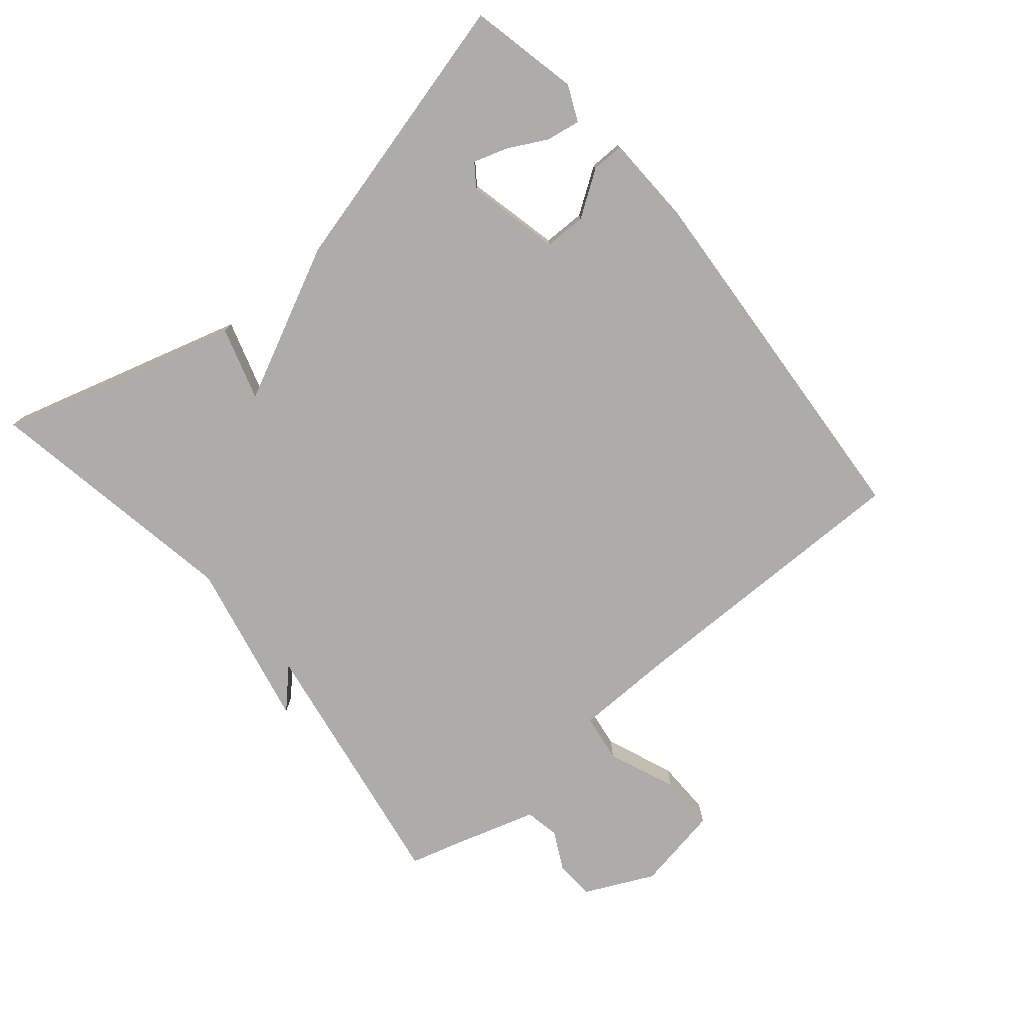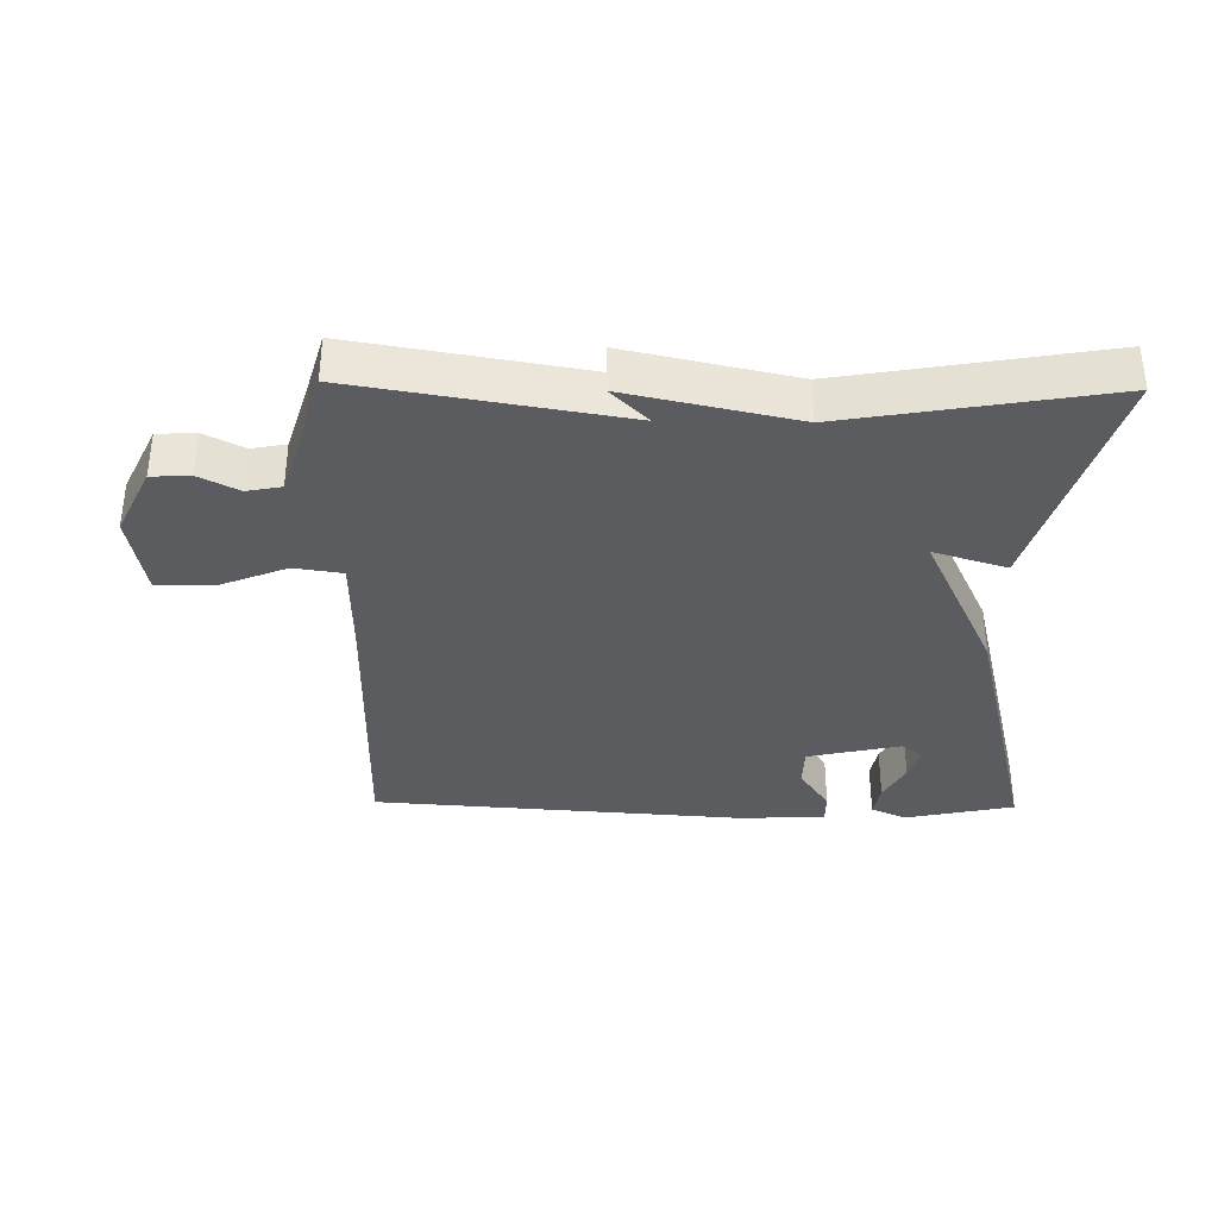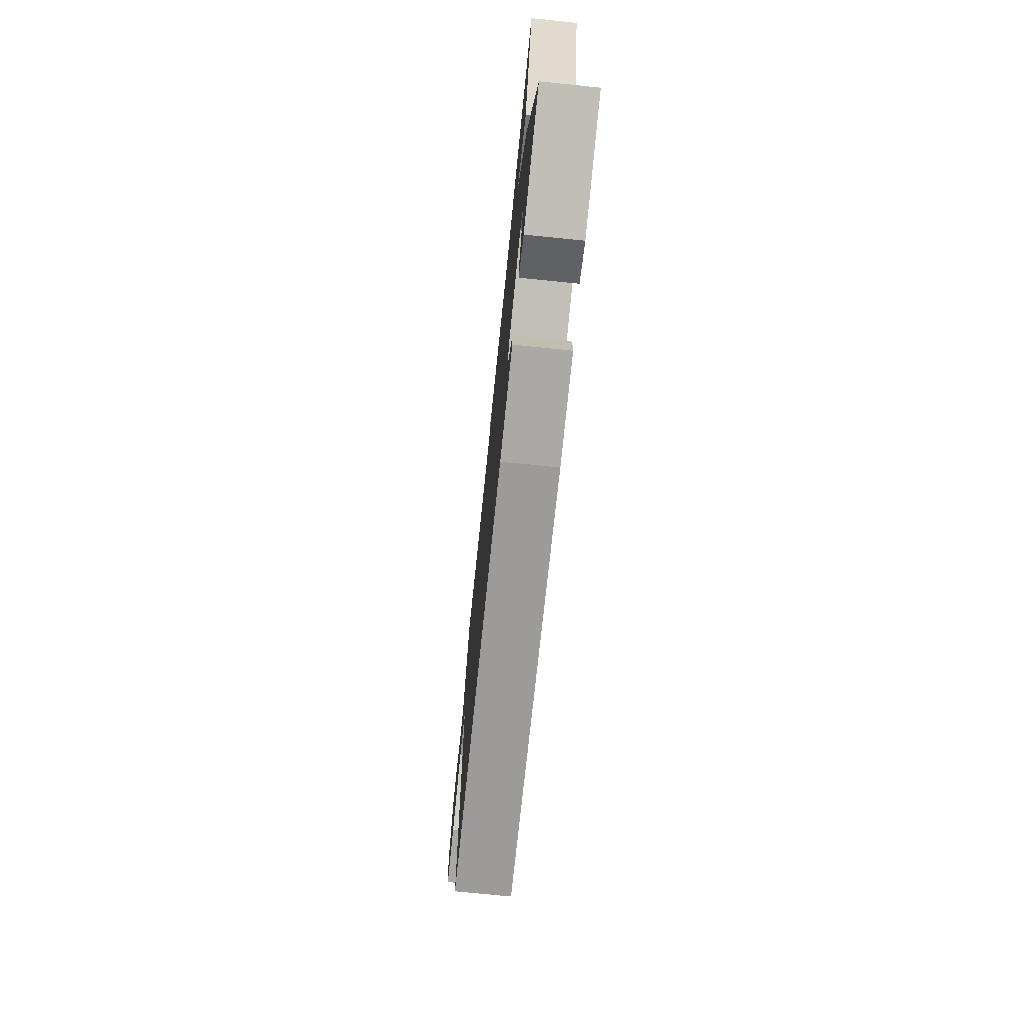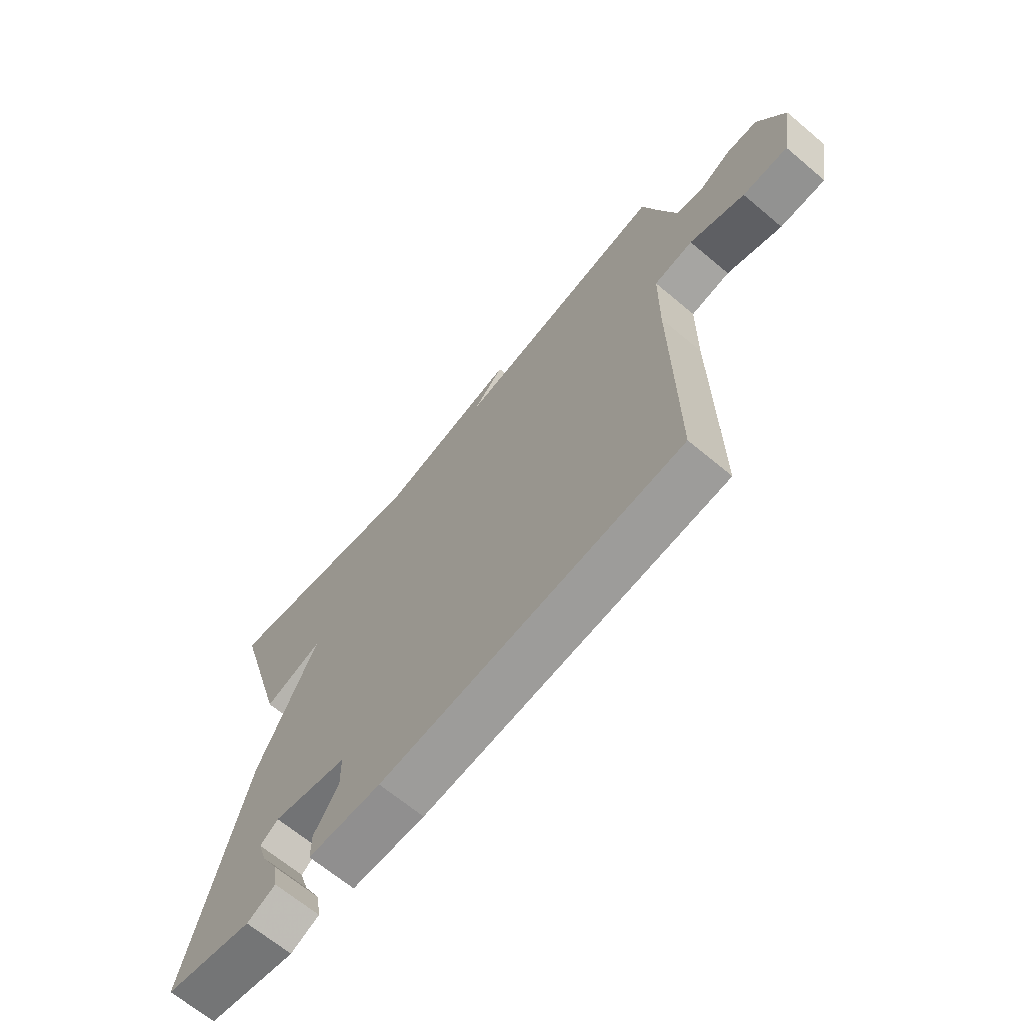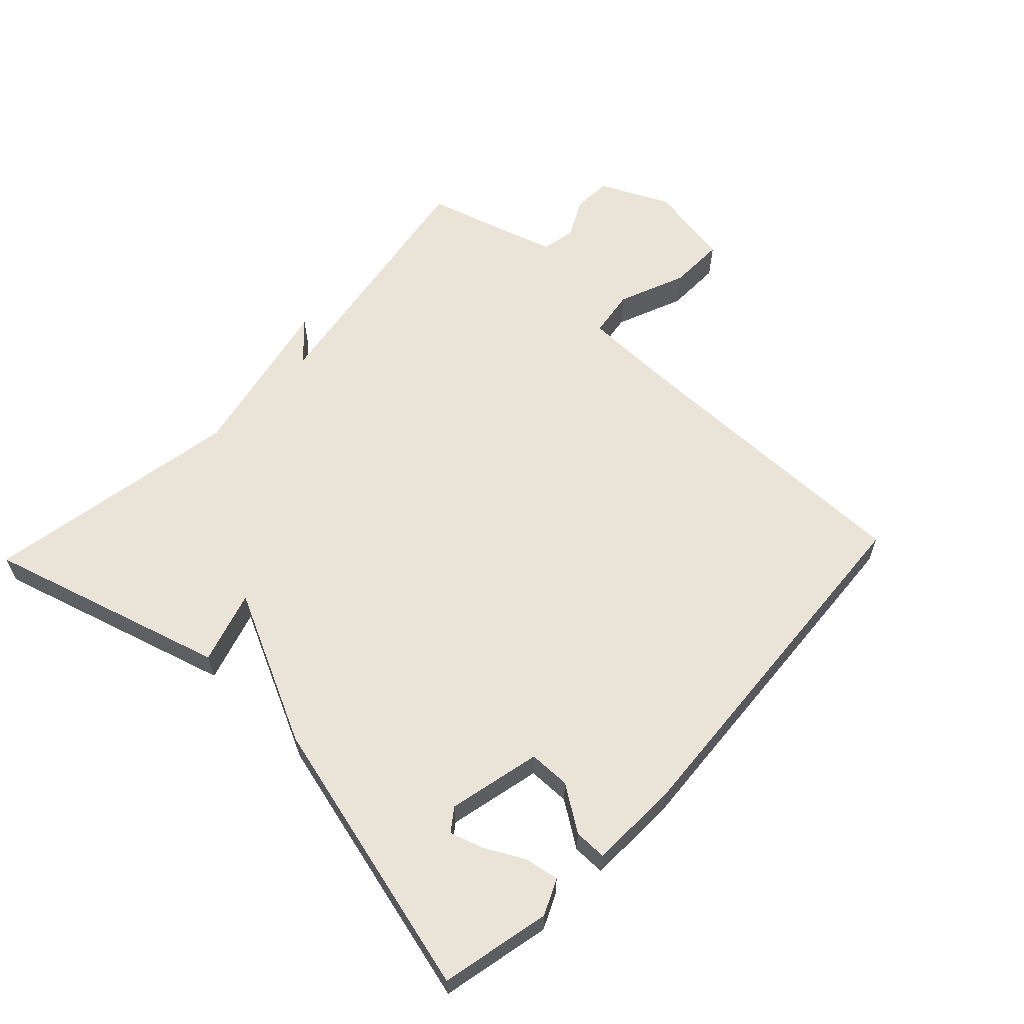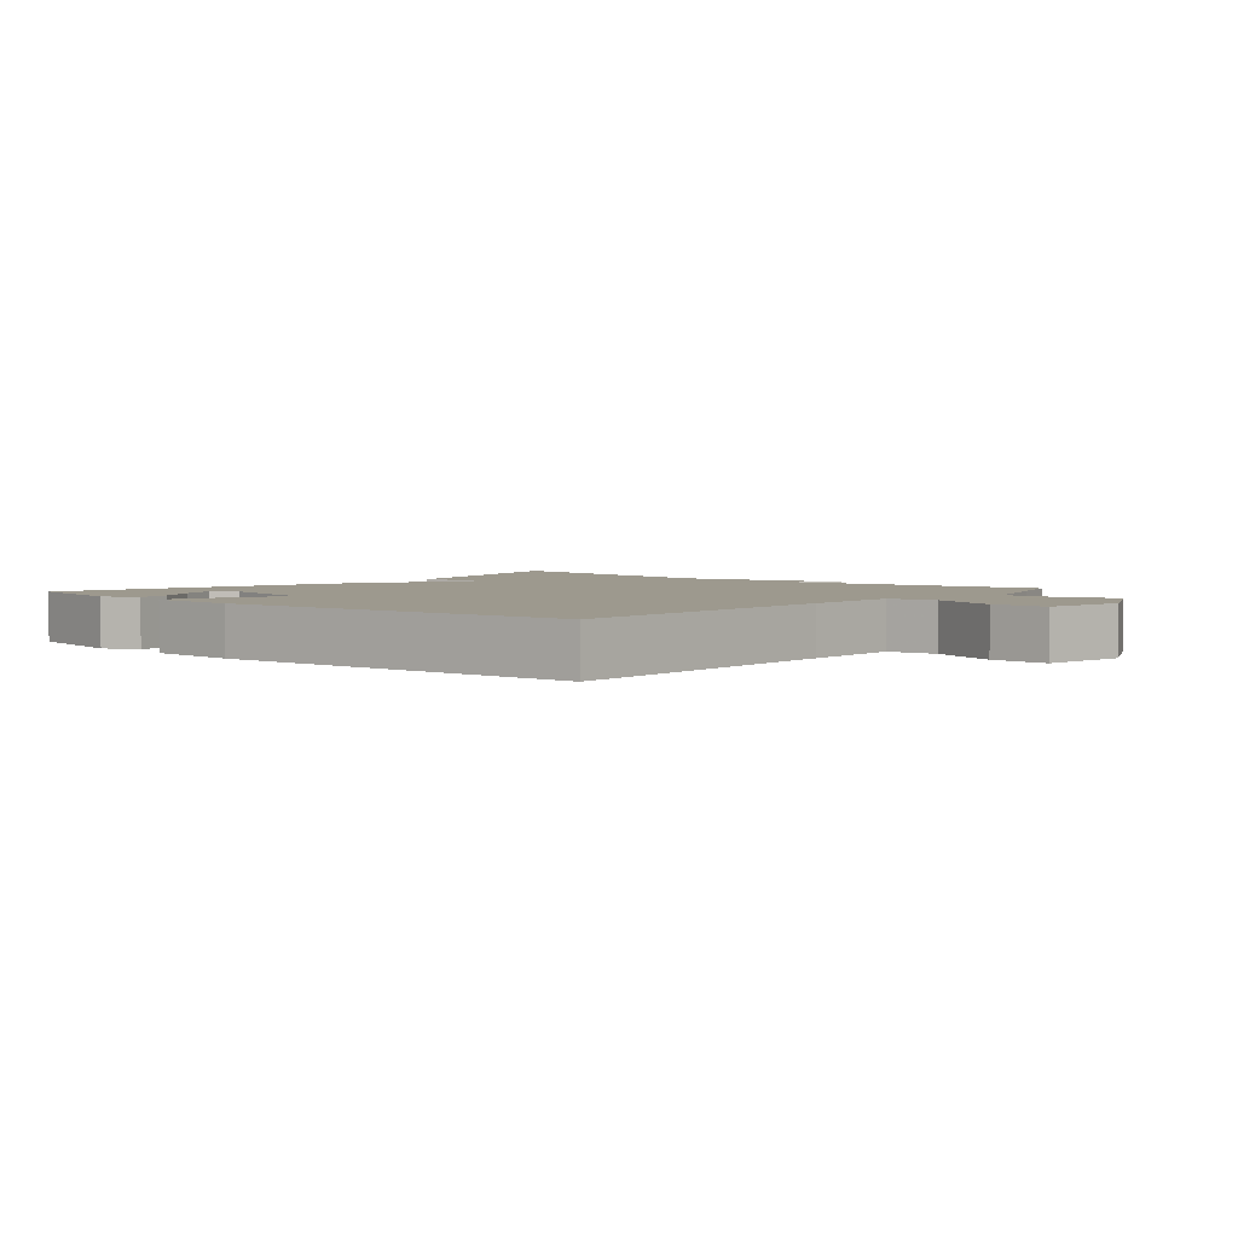
<metadata>
{"format":"obj","ext":"obj","renderer":"f3d","projection":"perspective","resolution":1024,"background":"white","views":[{"elev":-76.6,"azim":130.2,"up":"+Y"},{"elev":-35.1,"azim":-0.9,"up":"+Y"},{"elev":-73.8,"azim":84.2,"up":"+Z"},{"elev":-66.8,"azim":-130.1,"up":"+Z"},{"elev":60.9,"azim":133.5,"up":"+Y"},{"elev":3.4,"azim":-139.1,"up":"+Y"}]}
</metadata>
<code>
v -0.5 0.07 0.5
v -0.097 0.07 0.432
v -0.154 0.07 0.488
v 0.103 0.07 0.432
v 0.5 0.07 0.5
v 0.392 0.07 0.133
v 0.28 0.07 0.168
v 0.392 0.07 -0.067
v 0.5 0.07 -0.5
v 0.332 0.07 -0.536
v 0.278 0.07 -0.511
v 0.287 0.07 -0.459
v 0.319 0.07 -0.399
v 0.336 0.07 -0.347
v 0.302 0.07 -0.322
v 0.16 0.07 -0.354
v 0.159 0.07 -0.418
v 0.205 0.07 -0.487
v 0.205 0.07 -0.537
v 0.067 0.07 -0.541
v -0.5 0.07 -0.5
v -0.496 0.07 -0.047
v -0.498 0.07 0.107
v -0.572 0.07 0.118
v -0.676 0.07 0.076
v -0.762 0.07 0.075
v -0.785 0.07 0.206
v -0.734 0.07 0.312
v -0.675 0.07 0.315
v -0.615 0.07 0.284
v -0.562 0.07 0.294
v -0.524 0.07 0.417
v -0.5 0 0.5
v -0.097 0 0.432
v -0.154 0 0.488
v 0.103 0 0.432
v 0.5 0 0.5
v 0.392 0 0.133
v 0.28 0 0.168
v 0.392 0 -0.067
v 0.5 0 -0.5
v 0.332 0 -0.536
v 0.278 0 -0.511
v 0.287 0 -0.459
v 0.319 0 -0.399
v 0.336 0 -0.347
v 0.302 0 -0.322
v 0.16 0 -0.354
v 0.159 0 -0.418
v 0.205 0 -0.487
v 0.205 0 -0.537
v 0.067 0 -0.541
v -0.5 0 -0.5
v -0.496 0 -0.047
v -0.498 0 0.107
v -0.572 0 0.118
v -0.676 0 0.076
v -0.762 0 0.075
v -0.785 0 0.206
v -0.734 0 0.312
v -0.675 0 0.315
v -0.615 0 0.284
v -0.562 0 0.294
v -0.524 0 0.417
f 28 29 30
f 27 28 30
f 26 27 30
f 25 26 30
f 24 25 30
f 23 24 30 31
f 20 21 22
f 19 20 22
f 18 19 22
f 17 18 22
f 16 17 22 23
f 23 31 32
f 16 23 32
f 15 16 32
f 11 12 13
f 10 11 13
f 9 10 13
f 9 13 14
f 7 8 9 14
f 4 5 6 7
f 2 3 4 7
f 14 15 32
f 7 14 32
f 2 7 32
f 1 2 32
f 62 61 60
f 62 60 59
f 62 59 58
f 62 58 57
f 62 57 56
f 63 62 56 55
f 54 53 52
f 54 52 51
f 54 51 50
f 54 50 49
f 55 54 49 48
f 64 63 55
f 64 55 48
f 64 48 47
f 45 44 43
f 45 43 42
f 45 42 41
f 46 45 41
f 46 41 40 39
f 39 38 37 36
f 39 36 35 34
f 64 47 46
f 64 46 39
f 64 39 34
f 64 34 33
f 1 33 34 2
f 2 34 35 3
f 3 35 36 4
f 4 36 37 5
f 5 37 38 6
f 6 38 39 7
f 7 39 40 8
f 8 40 41 9
f 9 41 42 10
f 10 42 43 11
f 11 43 44 12
f 12 44 45 13
f 13 45 46 14
f 14 46 47 15
f 15 47 48 16
f 16 48 49 17
f 17 49 50 18
f 18 50 51 19
f 19 51 52 20
f 20 52 53 21
f 21 53 54 22
f 22 54 55 23
f 23 55 56 24
f 24 56 57 25
f 25 57 58 26
f 26 58 59 27
f 27 59 60 28
f 28 60 61 29
f 29 61 62 30
f 30 62 63 31
f 31 63 64 32
f 32 64 33 1

</code>
